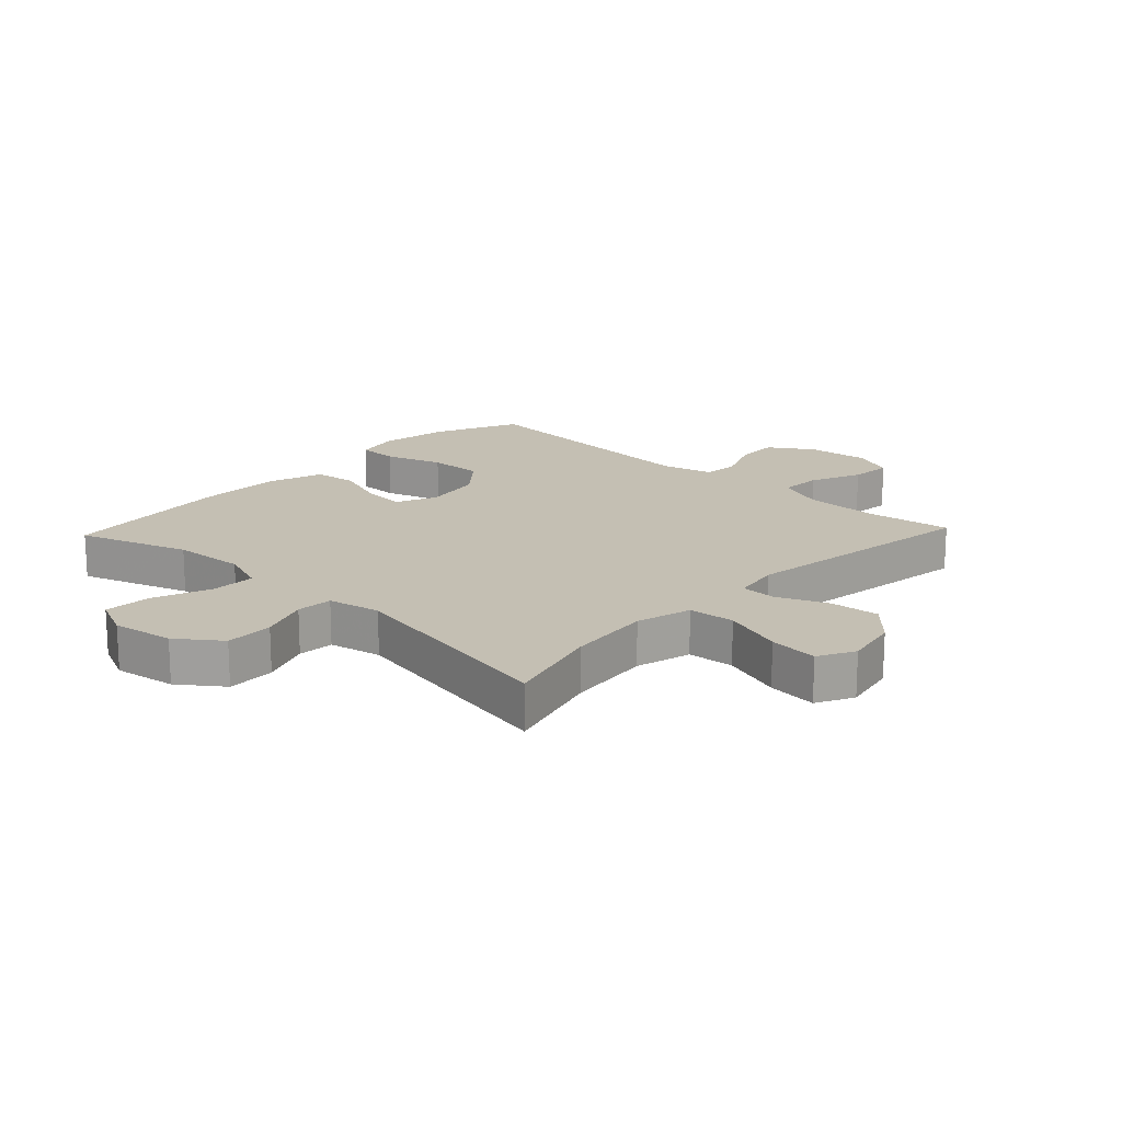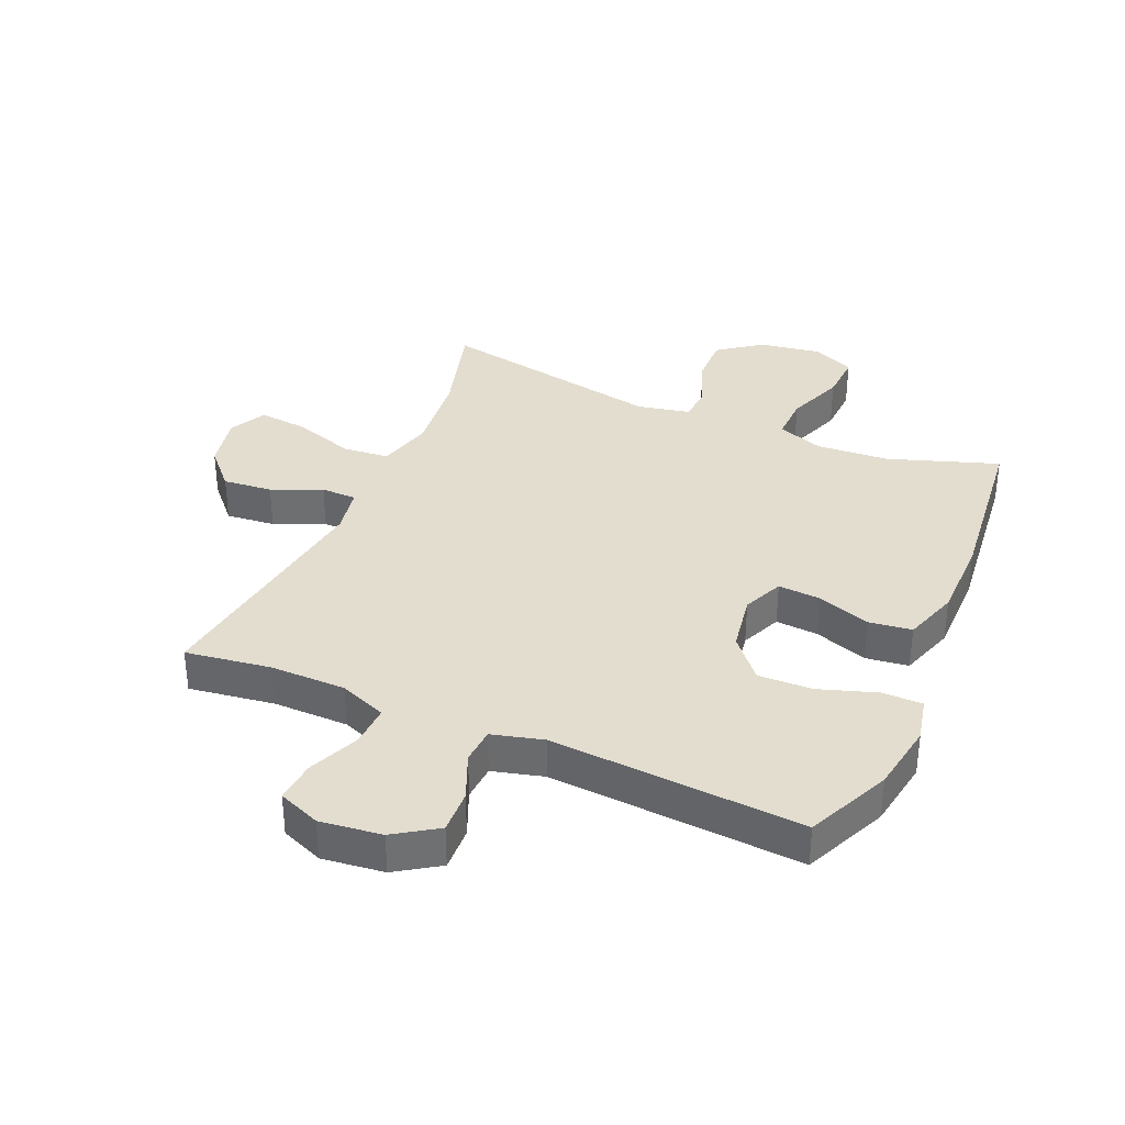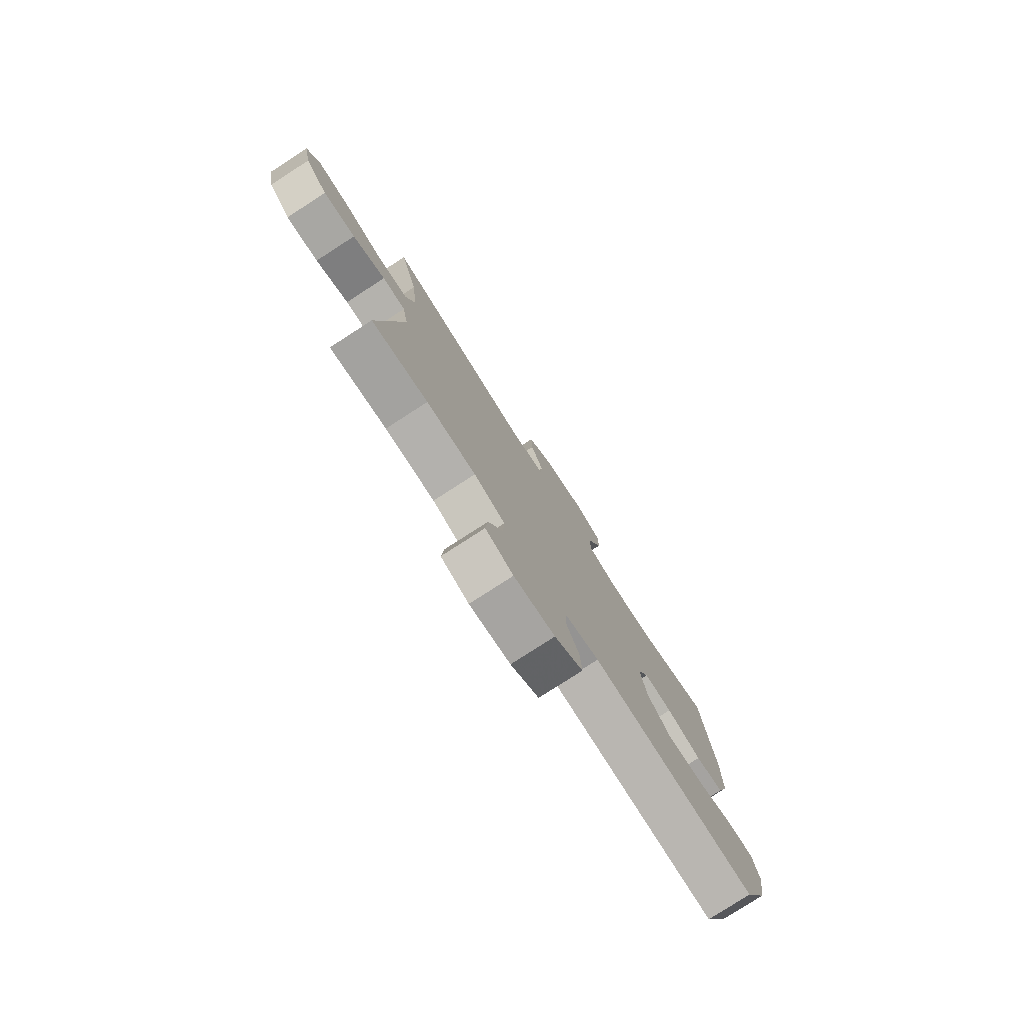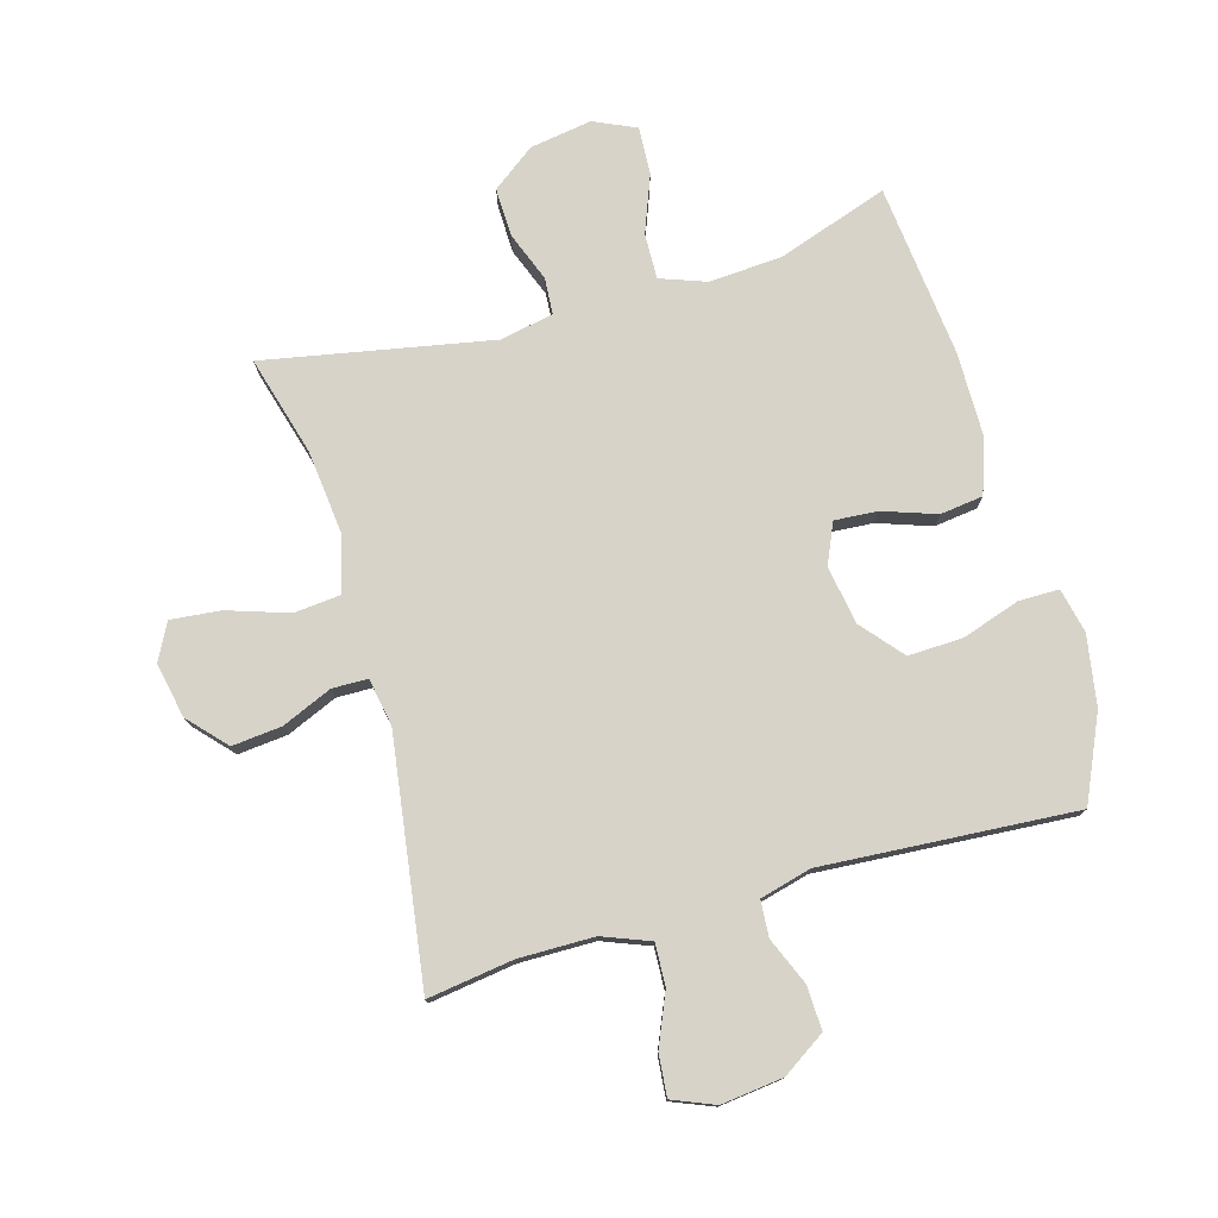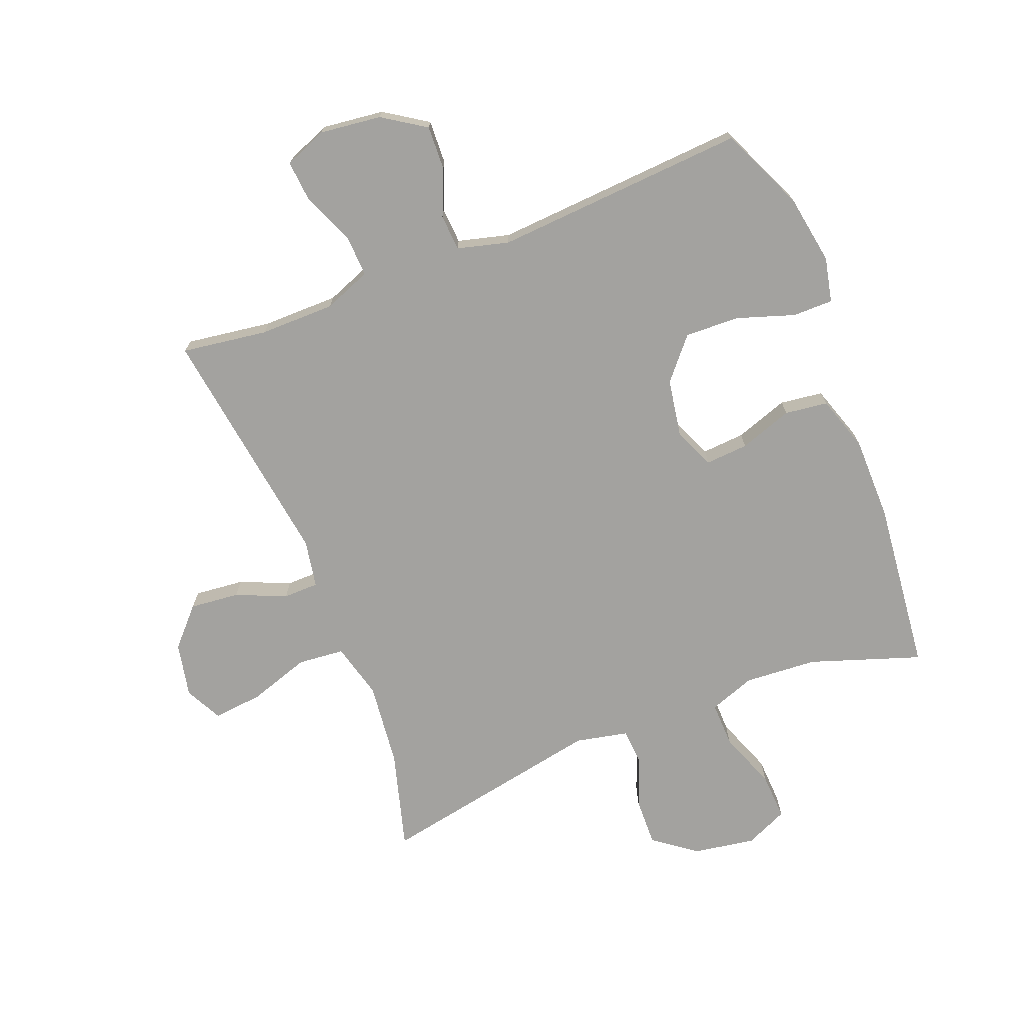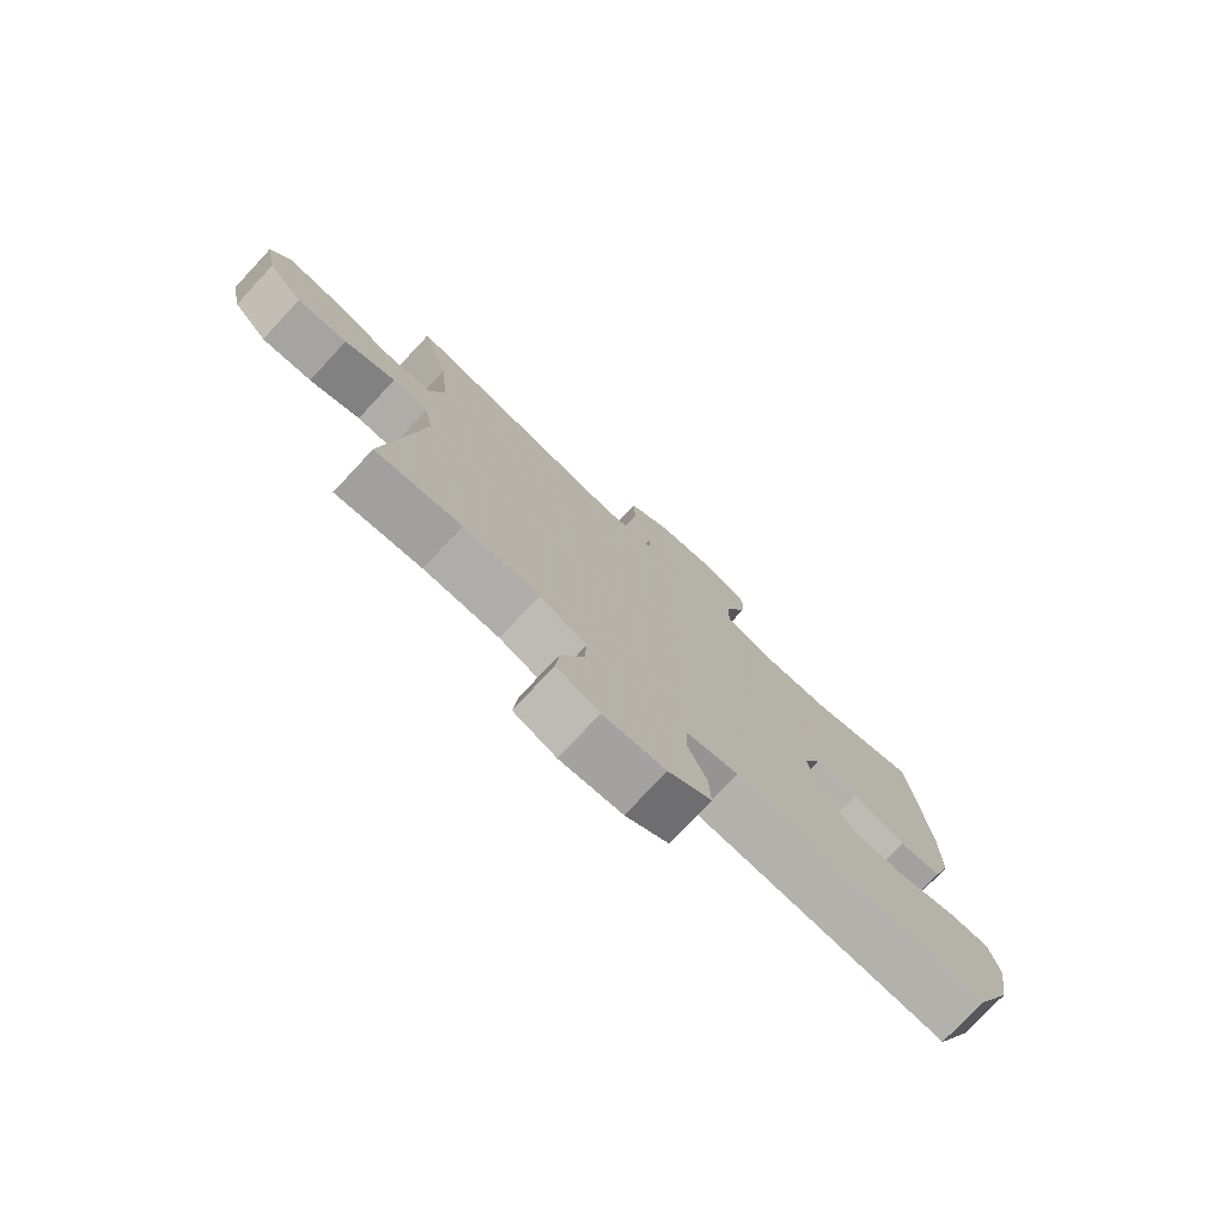
<metadata>
{"format":"obj","ext":"obj","renderer":"f3d","projection":"perspective","resolution":1024,"background":"white","views":[{"elev":17.7,"azim":43.3,"up":"+Y"},{"elev":35.5,"azim":-156.7,"up":"+Y"},{"elev":-78.9,"azim":122.8,"up":"+Z"},{"elev":77.0,"azim":164.0,"up":"+Y"},{"elev":-72.4,"azim":-158.6,"up":"+Y"},{"elev":-76.9,"azim":136.9,"up":"+Z"}]}
</metadata>
<code>
v 0.5 0.07 -0.5
v 0.36 0.07 -0.48
v 0.237 0.07 -0.481
v 0.16 0.07 -0.511
v 0.163 0.07 -0.579
v 0.199 0.07 -0.663
v 0.205 0.07 -0.731
v 0.136 0.07 -0.759
v 0.035 0.07 -0.747
v -0.035 0.07 -0.701
v -0.032 0.07 -0.629
v 0 0.07 -0.553
v -0.004 0.07 -0.494
v -0.088 0.07 -0.472
v -0.5 0.07 -0.5
v -0.562 0.07 -0.363
v -0.581 0.07 -0.249
v -0.565 0.07 -0.176
v -0.499 0.07 -0.176
v -0.405 0.07 -0.207
v -0.316 0.07 -0.21
v -0.259 0.07 -0.143
v -0.243 0.07 -0.048
v -0.272 0.07 0.018
v -0.342 0.07 0.013
v -0.429 0.07 -0.017
v -0.499 0.07 -0.008
v -0.529 0.07 0.082
v -0.53 0.07 0.219
v -0.5 0.07 0.5
v -0.32 0.07 0.439
v -0.201 0.07 0.431
v -0.126 0.07 0.458
v -0.128 0.07 0.532
v -0.164 0.07 0.626
v -0.168 0.07 0.703
v -0.099 0.07 0.734
v 0.002 0.07 0.718
v 0.072 0.07 0.666
v 0.07 0.07 0.587
v 0.039 0.07 0.506
v 0.043 0.07 0.447
v 0.129 0.07 0.429
v 0.5 0.07 0.5
v 0.455 0.07 0.339
v 0.44 0.07 0.201
v 0.464 0.07 0.11
v 0.54 0.07 0.103
v 0.64 0.07 0.136
v 0.721 0.07 0.144
v 0.752 0.07 0.084
v 0.734 0.07 -0.005
v 0.678 0.07 -0.066
v 0.597 0.07 -0.058
v 0.515 0.07 -0.023
v 0.457 0.07 -0.024
v 0.443 0.07 -0.102
v 0.5 0 -0.5
v 0.36 0 -0.48
v 0.237 0 -0.481
v 0.16 0 -0.511
v 0.163 0 -0.579
v 0.199 0 -0.663
v 0.205 0 -0.731
v 0.136 0 -0.759
v 0.035 0 -0.747
v -0.035 0 -0.701
v -0.032 0 -0.629
v 0 0 -0.553
v -0.004 0 -0.494
v -0.088 0 -0.472
v -0.5 0 -0.5
v -0.562 0 -0.363
v -0.581 0 -0.249
v -0.565 0 -0.176
v -0.499 0 -0.176
v -0.405 0 -0.207
v -0.316 0 -0.21
v -0.259 0 -0.143
v -0.243 0 -0.048
v -0.272 0 0.018
v -0.342 0 0.013
v -0.429 0 -0.017
v -0.499 0 -0.008
v -0.529 0 0.082
v -0.53 0 0.219
v -0.5 0 0.5
v -0.32 0 0.439
v -0.201 0 0.431
v -0.126 0 0.458
v -0.128 0 0.532
v -0.164 0 0.626
v -0.168 0 0.703
v -0.099 0 0.734
v 0.002 0 0.718
v 0.072 0 0.666
v 0.07 0 0.587
v 0.039 0 0.506
v 0.043 0 0.447
v 0.129 0 0.429
v 0.5 0 0.5
v 0.455 0 0.339
v 0.44 0 0.201
v 0.464 0 0.11
v 0.54 0 0.103
v 0.64 0 0.136
v 0.721 0 0.144
v 0.752 0 0.084
v 0.734 0 -0.005
v 0.678 0 -0.066
v 0.597 0 -0.058
v 0.515 0 -0.023
v 0.457 0 -0.024
v 0.443 0 -0.102
f 52 53 54 55
f 52 55 56
f 51 52 56
f 48 49 50 51
f 48 51 56
f 47 48 56
f 46 47 56 57
f 43 44 45
f 42 43 45 46
f 38 39 40 41
f 38 41 42
f 37 38 42
f 34 35 36 37
f 33 34 37 42
f 32 33 42 46
f 28 29 30 31
f 25 26 27 28
f 24 25 28 31
f 23 24 31 32
f 17 18 19 20
f 17 20 21
f 14 15 16 17
f 13 14 17 21
f 9 10 11 12
f 9 12 13
f 8 9 13
f 5 6 7 8
f 4 5 8 13
f 3 4 13 21
f 57 1 2
f 23 32 46 57
f 22 23 57 2
f 2 3 21 22
f 112 111 110 109
f 113 112 109
f 113 109 108
f 108 107 106 105
f 113 108 105
f 113 105 104
f 114 113 104 103
f 102 101 100
f 103 102 100 99
f 98 97 96 95
f 99 98 95
f 99 95 94
f 94 93 92 91
f 99 94 91 90
f 103 99 90 89
f 88 87 86 85
f 85 84 83 82
f 88 85 82 81
f 89 88 81 80
f 77 76 75 74
f 78 77 74
f 74 73 72 71
f 78 74 71 70
f 69 68 67 66
f 70 69 66
f 70 66 65
f 65 64 63 62
f 70 65 62 61
f 78 70 61 60
f 59 58 114
f 114 103 89 80
f 59 114 80 79
f 79 78 60 59
f 1 58 59 2
f 2 59 60 3
f 3 60 61 4
f 4 61 62 5
f 5 62 63 6
f 6 63 64 7
f 7 64 65 8
f 8 65 66 9
f 9 66 67 10
f 10 67 68 11
f 11 68 69 12
f 12 69 70 13
f 13 70 71 14
f 14 71 72 15
f 15 72 73 16
f 16 73 74 17
f 17 74 75 18
f 18 75 76 19
f 19 76 77 20
f 20 77 78 21
f 21 78 79 22
f 22 79 80 23
f 23 80 81 24
f 24 81 82 25
f 25 82 83 26
f 26 83 84 27
f 27 84 85 28
f 28 85 86 29
f 29 86 87 30
f 30 87 88 31
f 31 88 89 32
f 32 89 90 33
f 33 90 91 34
f 34 91 92 35
f 35 92 93 36
f 36 93 94 37
f 37 94 95 38
f 38 95 96 39
f 39 96 97 40
f 40 97 98 41
f 41 98 99 42
f 42 99 100 43
f 43 100 101 44
f 44 101 102 45
f 45 102 103 46
f 46 103 104 47
f 47 104 105 48
f 48 105 106 49
f 49 106 107 50
f 50 107 108 51
f 51 108 109 52
f 52 109 110 53
f 53 110 111 54
f 54 111 112 55
f 55 112 113 56
f 56 113 114 57
f 57 114 58 1

</code>
